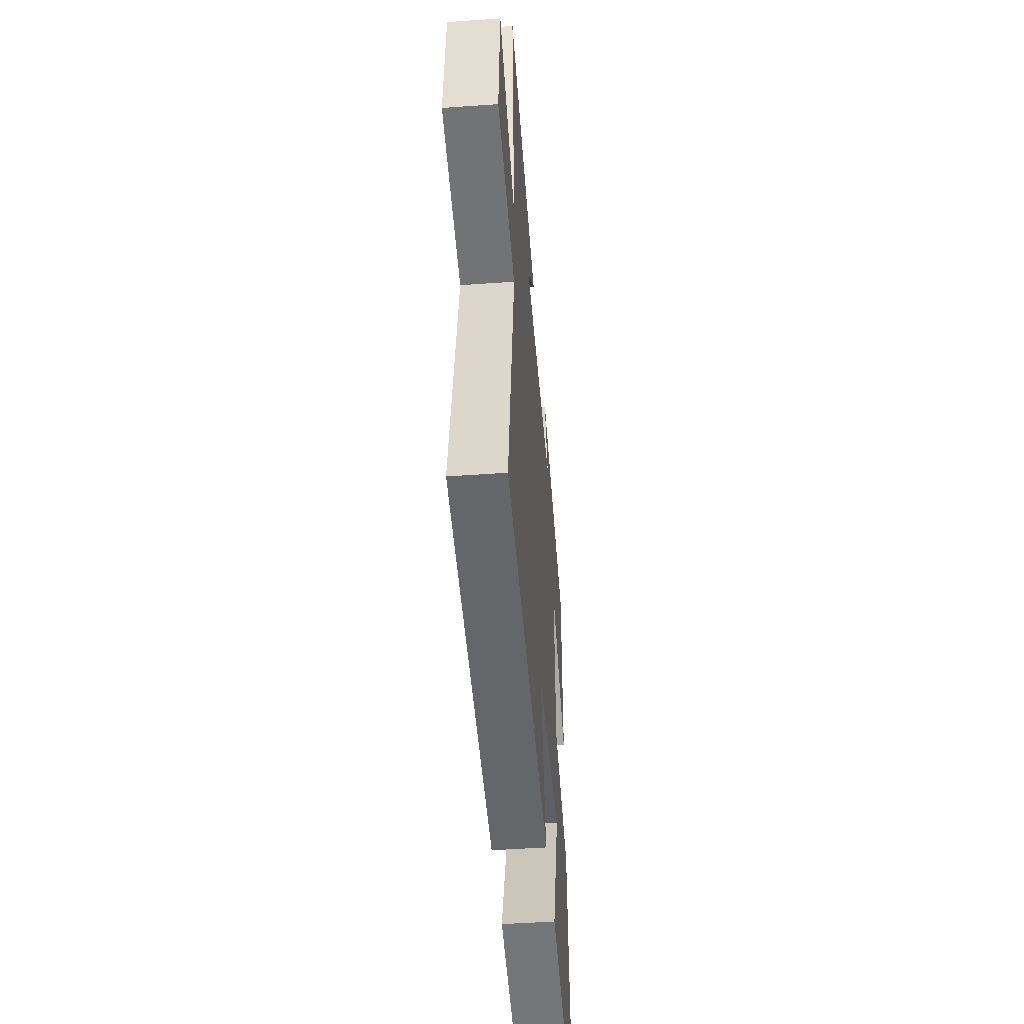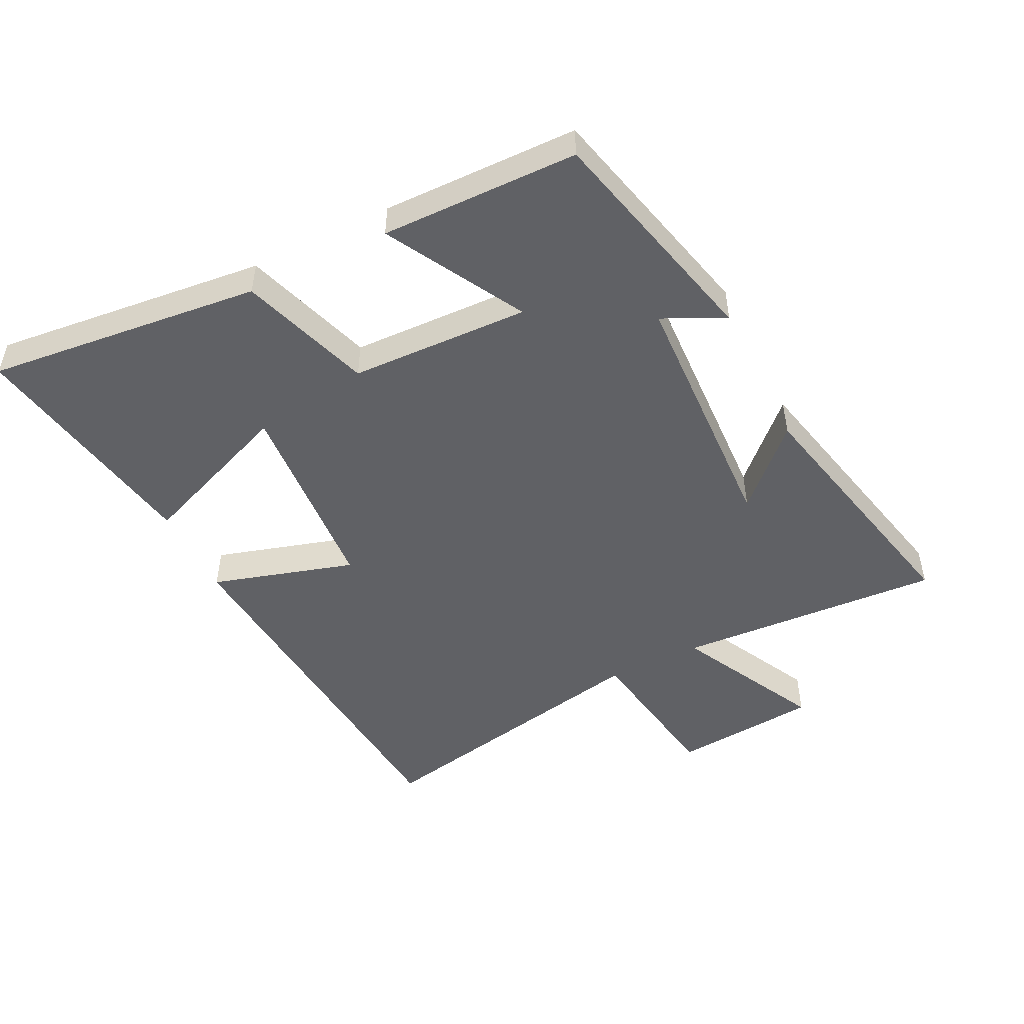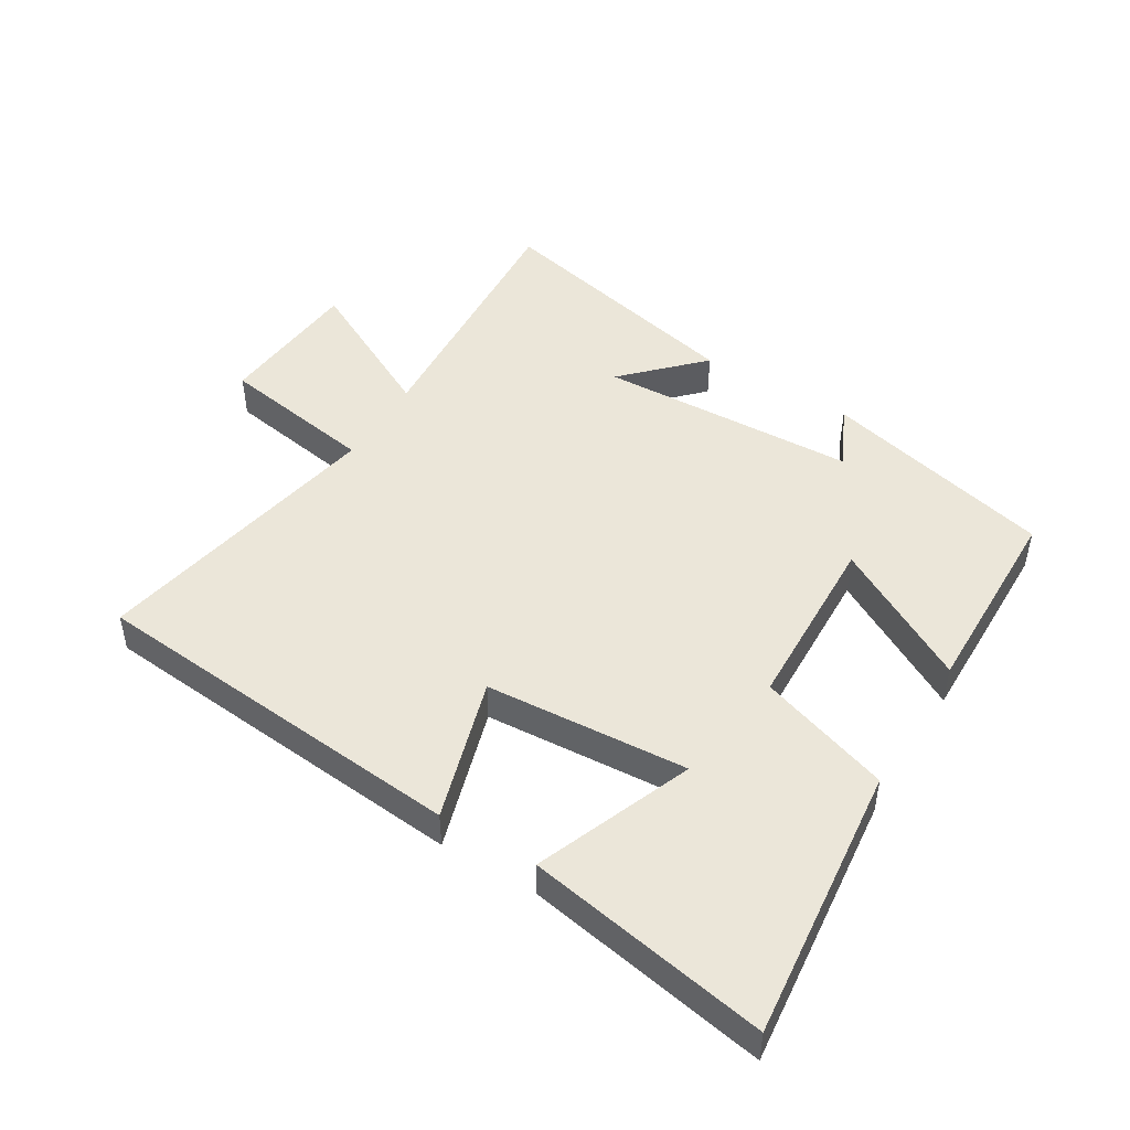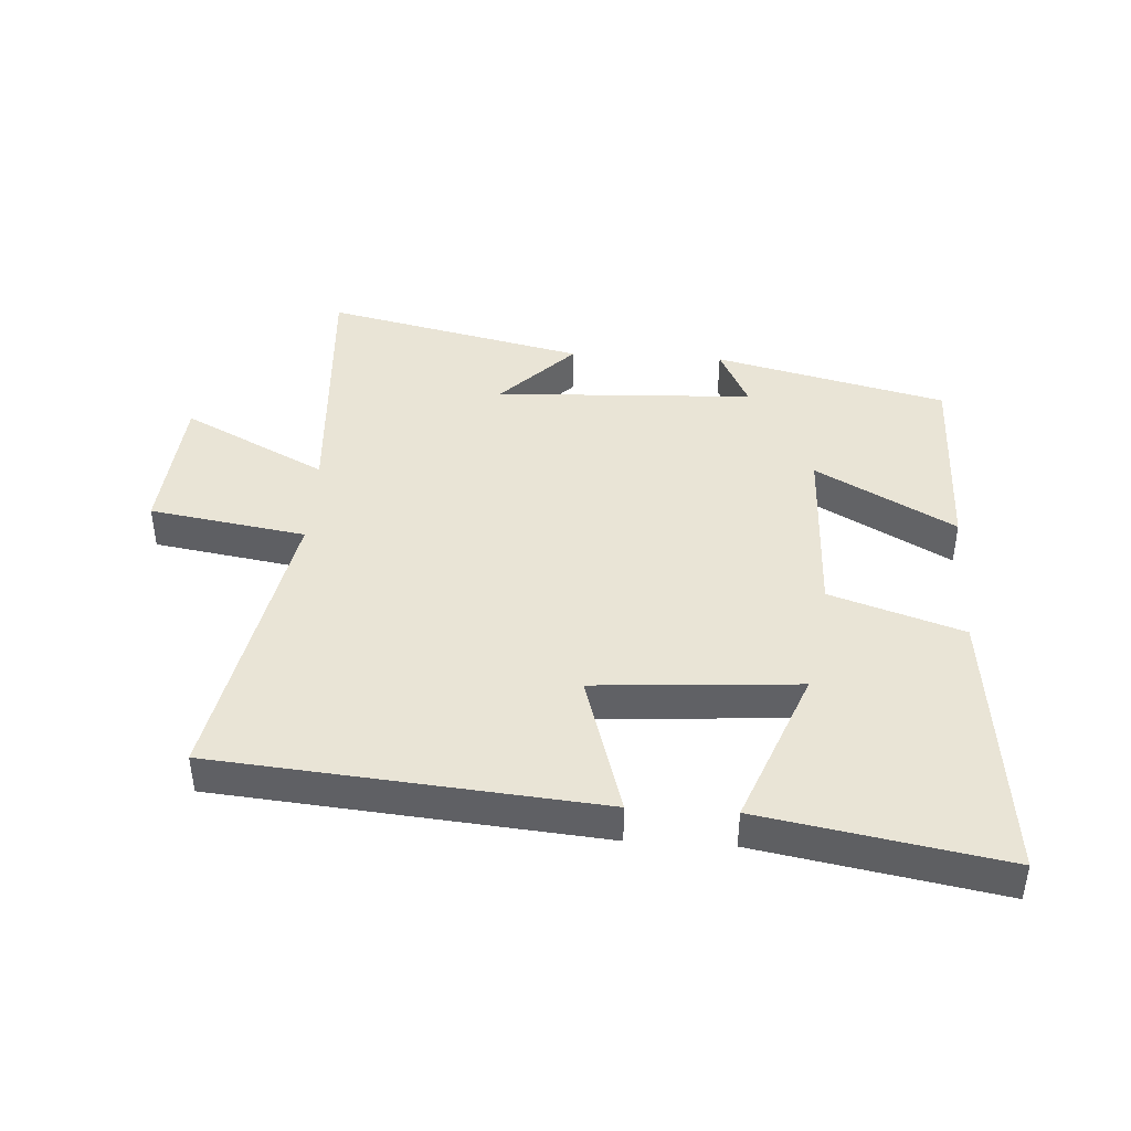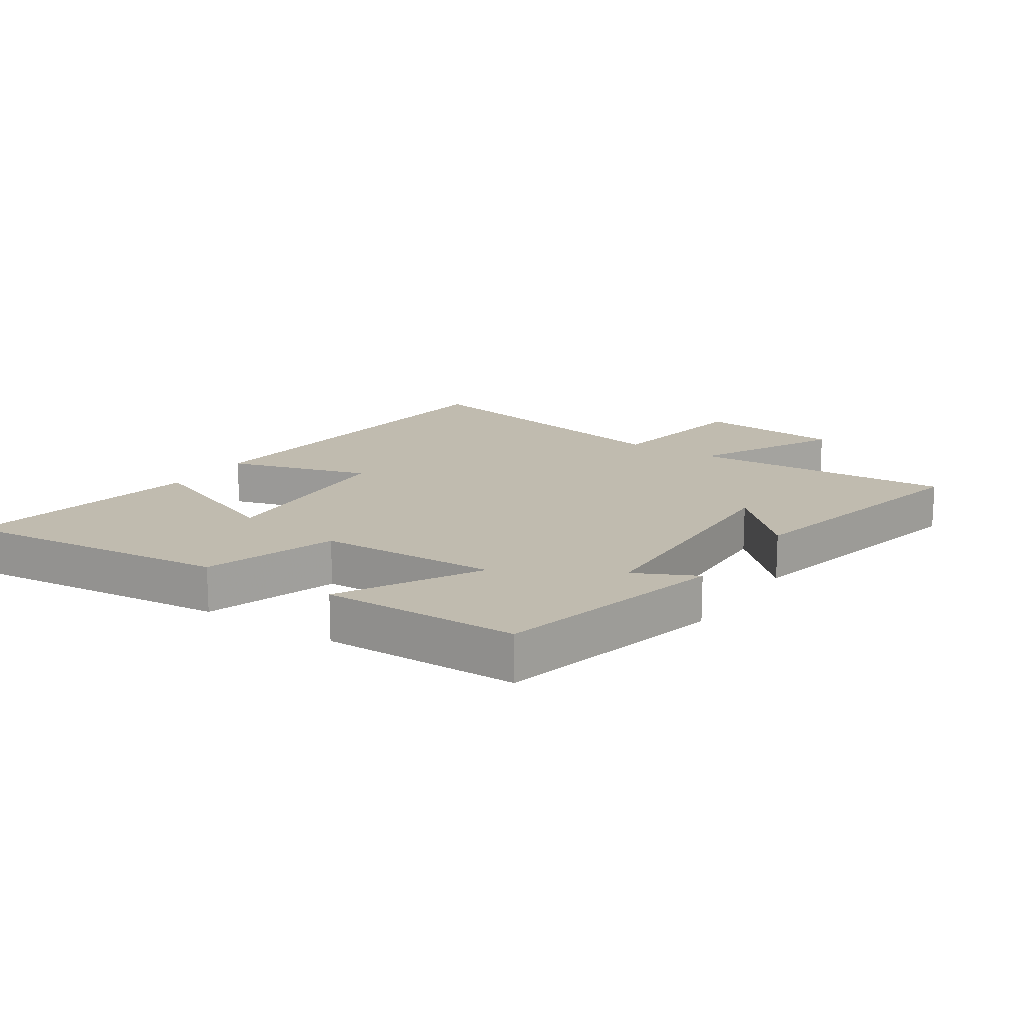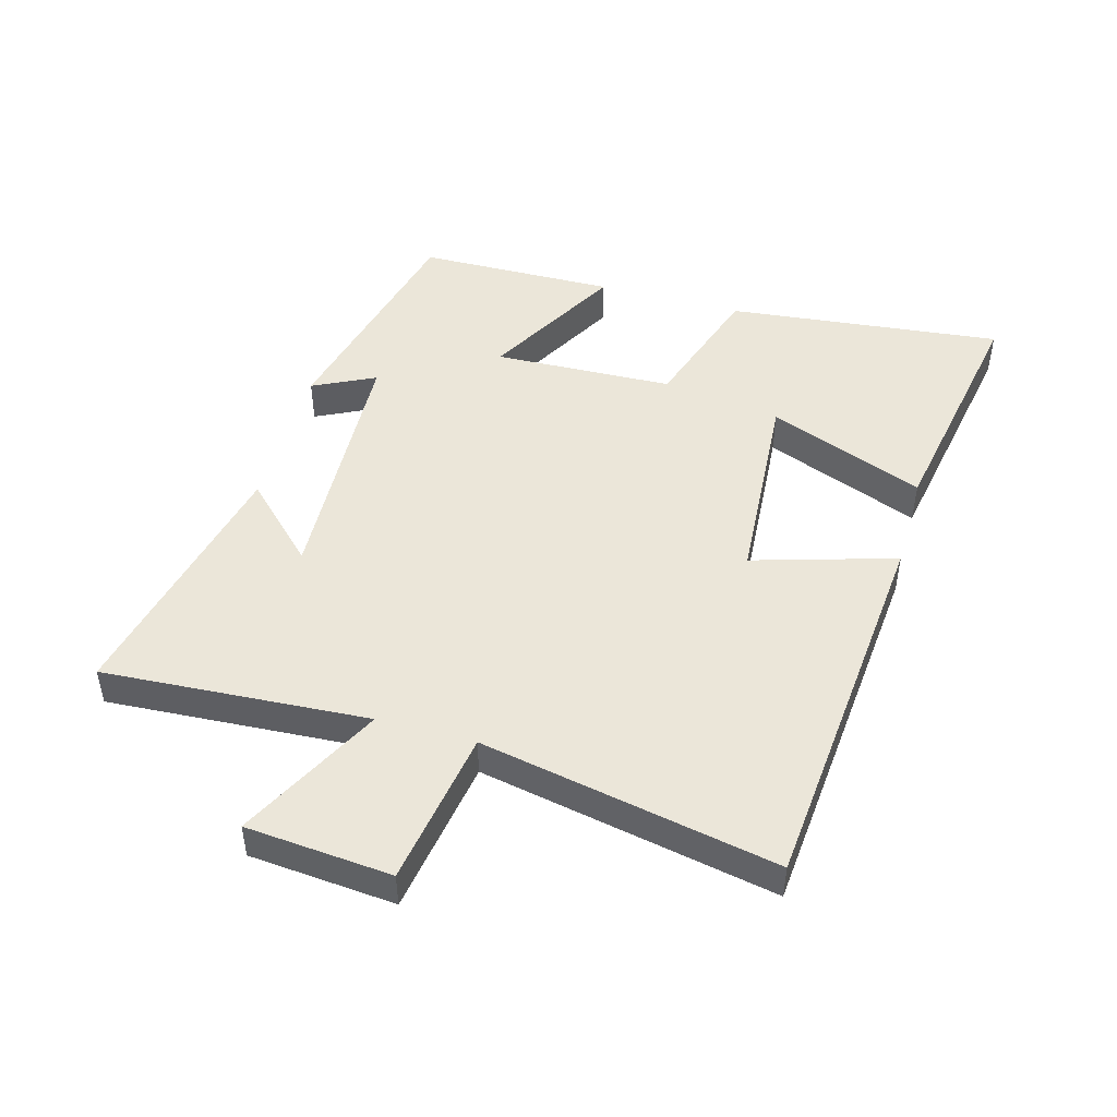
<metadata>
{"format":"obj","ext":"obj","renderer":"f3d","projection":"perspective","resolution":1024,"background":"white","views":[{"elev":-46.7,"azim":94.6,"up":"+Z"},{"elev":-49.5,"azim":-63.6,"up":"+Y"},{"elev":47.7,"azim":-148.7,"up":"+Y"},{"elev":42.7,"azim":-176.5,"up":"+Y"},{"elev":16.0,"azim":-56.4,"up":"+Y"},{"elev":47.8,"azim":105.6,"up":"+Y"}]}
</metadata>
<code>
v 0.591 0.07 -0.446
v -0.011 0.07 -0.5
v 0.056 0.07 -0.275
v -0.264 0.07 -0.253
v -0.167 0.07 -0.5
v -0.547 0.07 -0.568
v -0.5 0.07 -0.133
v -0.292 0.07 -0.064
v -0.282 0.07 0.22
v -0.5 0.07 0.099
v -0.495 0.07 0.411
v -0.13 0.07 0.5
v -0.178 0.07 0.402
v 0.23 0.07 0.384
v 0.116 0.07 0.5
v 0.526 0.07 0.593
v 0.5 0.07 0.174
v 0.726 0.07 0.29
v 0.746 0.07 0.06
v 0.5 0.07 0.02
v 0.591 0 -0.446
v -0.011 0 -0.5
v 0.056 0 -0.275
v -0.264 0 -0.253
v -0.167 0 -0.5
v -0.547 0 -0.568
v -0.5 0 -0.133
v -0.292 0 -0.064
v -0.282 0 0.22
v -0.5 0 0.099
v -0.495 0 0.411
v -0.13 0 0.5
v -0.178 0 0.402
v 0.23 0 0.384
v 0.116 0 0.5
v 0.526 0 0.593
v 0.5 0 0.174
v 0.726 0 0.29
v 0.746 0 0.06
v 0.5 0 0.02
f 17 18 19 20
f 14 15 16 17
f 13 14 17 20
f 11 12 13
f 10 11 13
f 9 10 13
f 13 20 1
f 9 13 1
f 8 9 1
f 4 5 6 7
f 3 4 7 8
f 1 2 3
f 1 3 8
f 40 39 38 37
f 37 36 35 34
f 40 37 34 33
f 33 32 31
f 33 31 30
f 33 30 29
f 21 40 33
f 21 33 29
f 21 29 28
f 27 26 25 24
f 28 27 24 23
f 23 22 21
f 28 23 21
f 1 21 22 2
f 2 22 23 3
f 3 23 24 4
f 4 24 25 5
f 5 25 26 6
f 6 26 27 7
f 7 27 28 8
f 8 28 29 9
f 9 29 30 10
f 10 30 31 11
f 11 31 32 12
f 12 32 33 13
f 13 33 34 14
f 14 34 35 15
f 15 35 36 16
f 16 36 37 17
f 17 37 38 18
f 18 38 39 19
f 19 39 40 20
f 20 40 21 1

</code>
